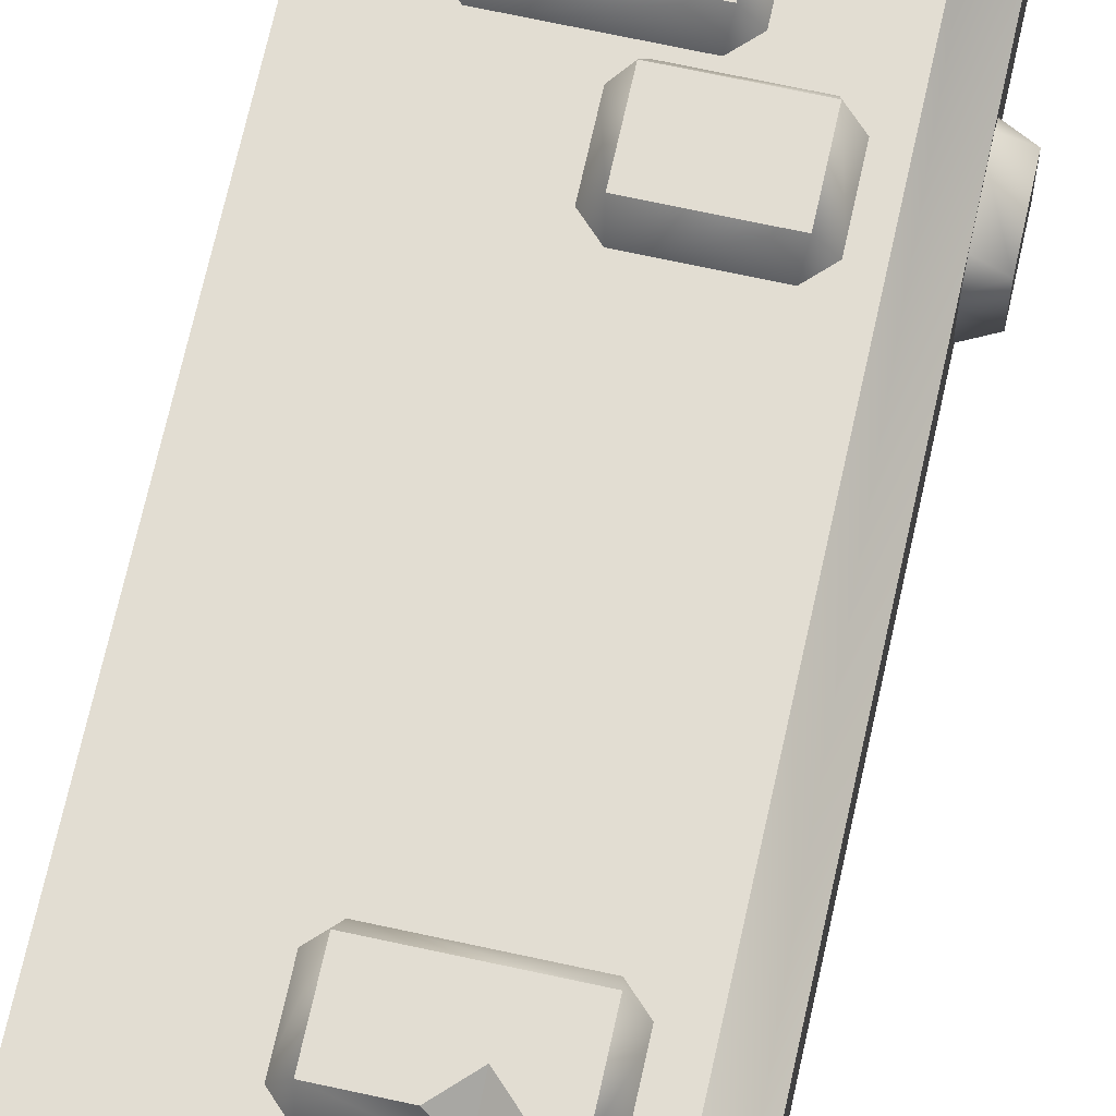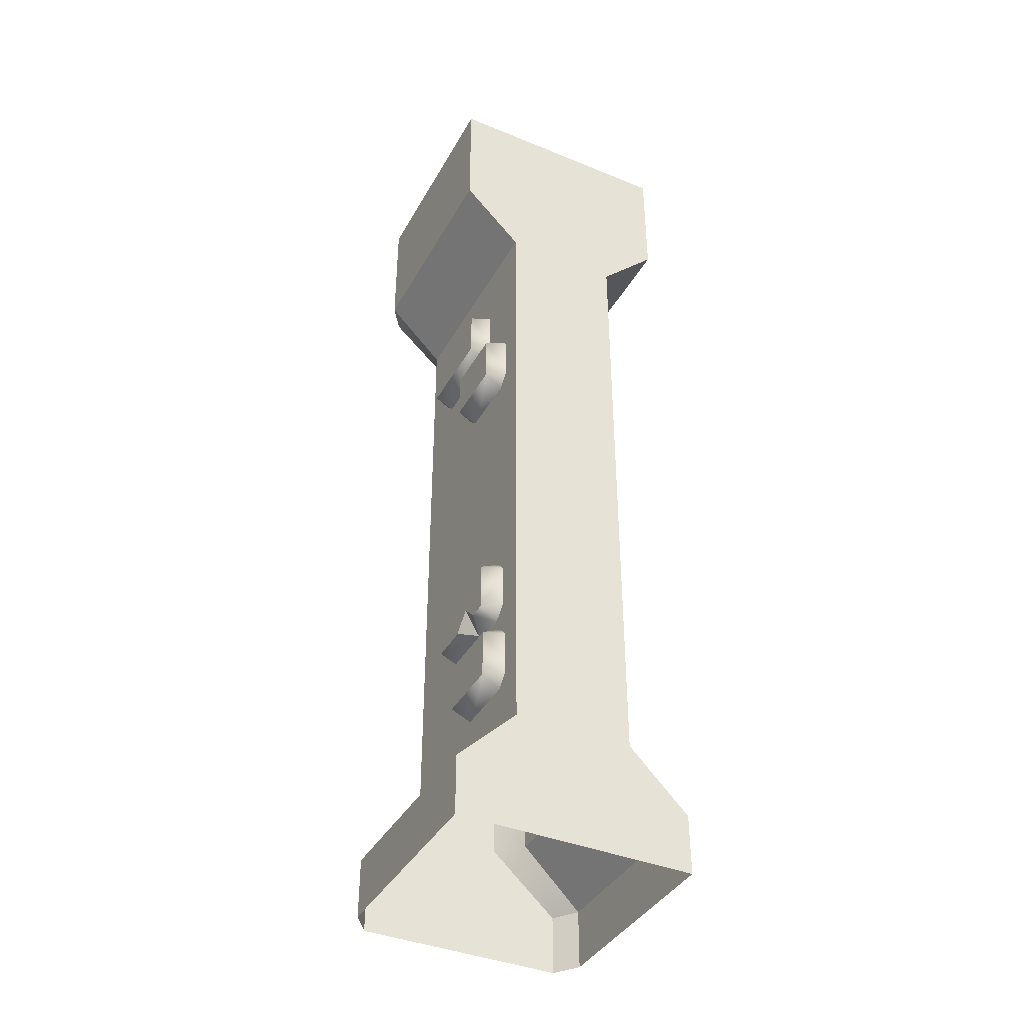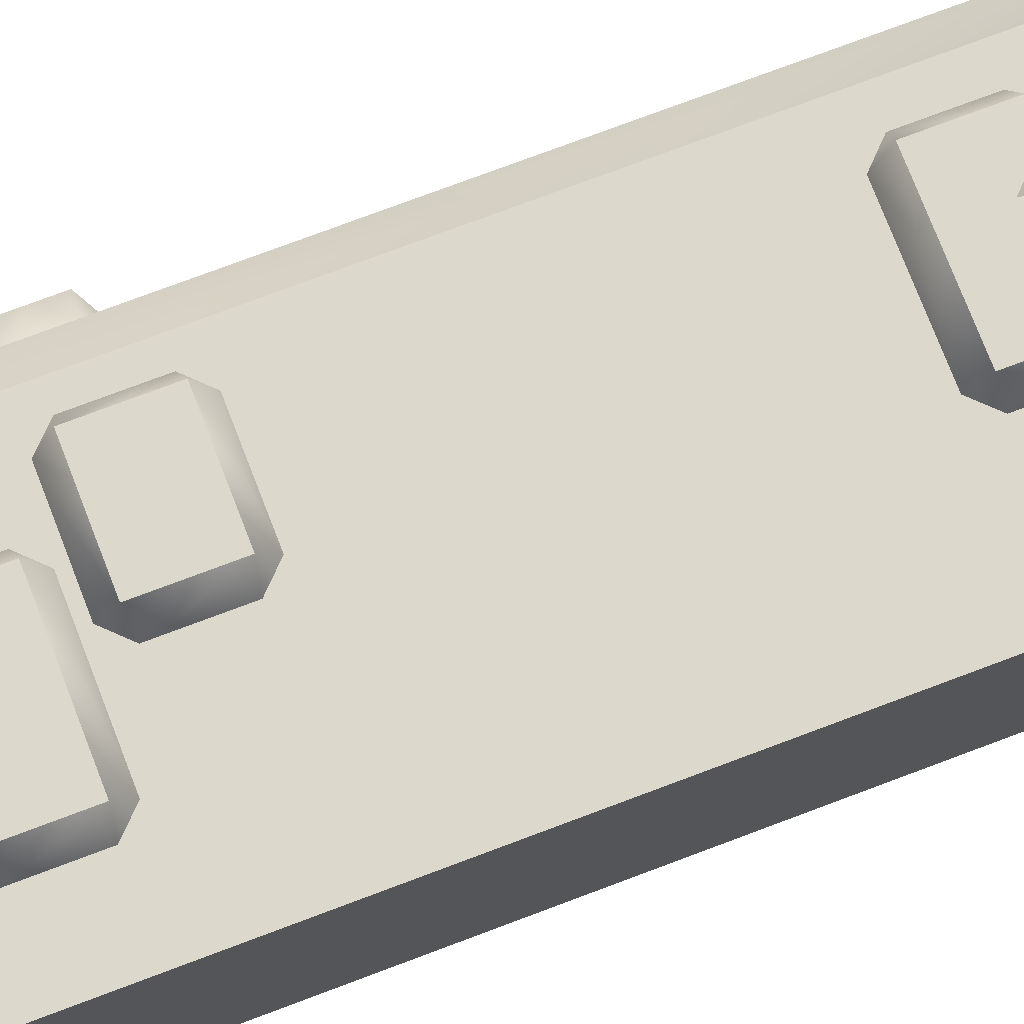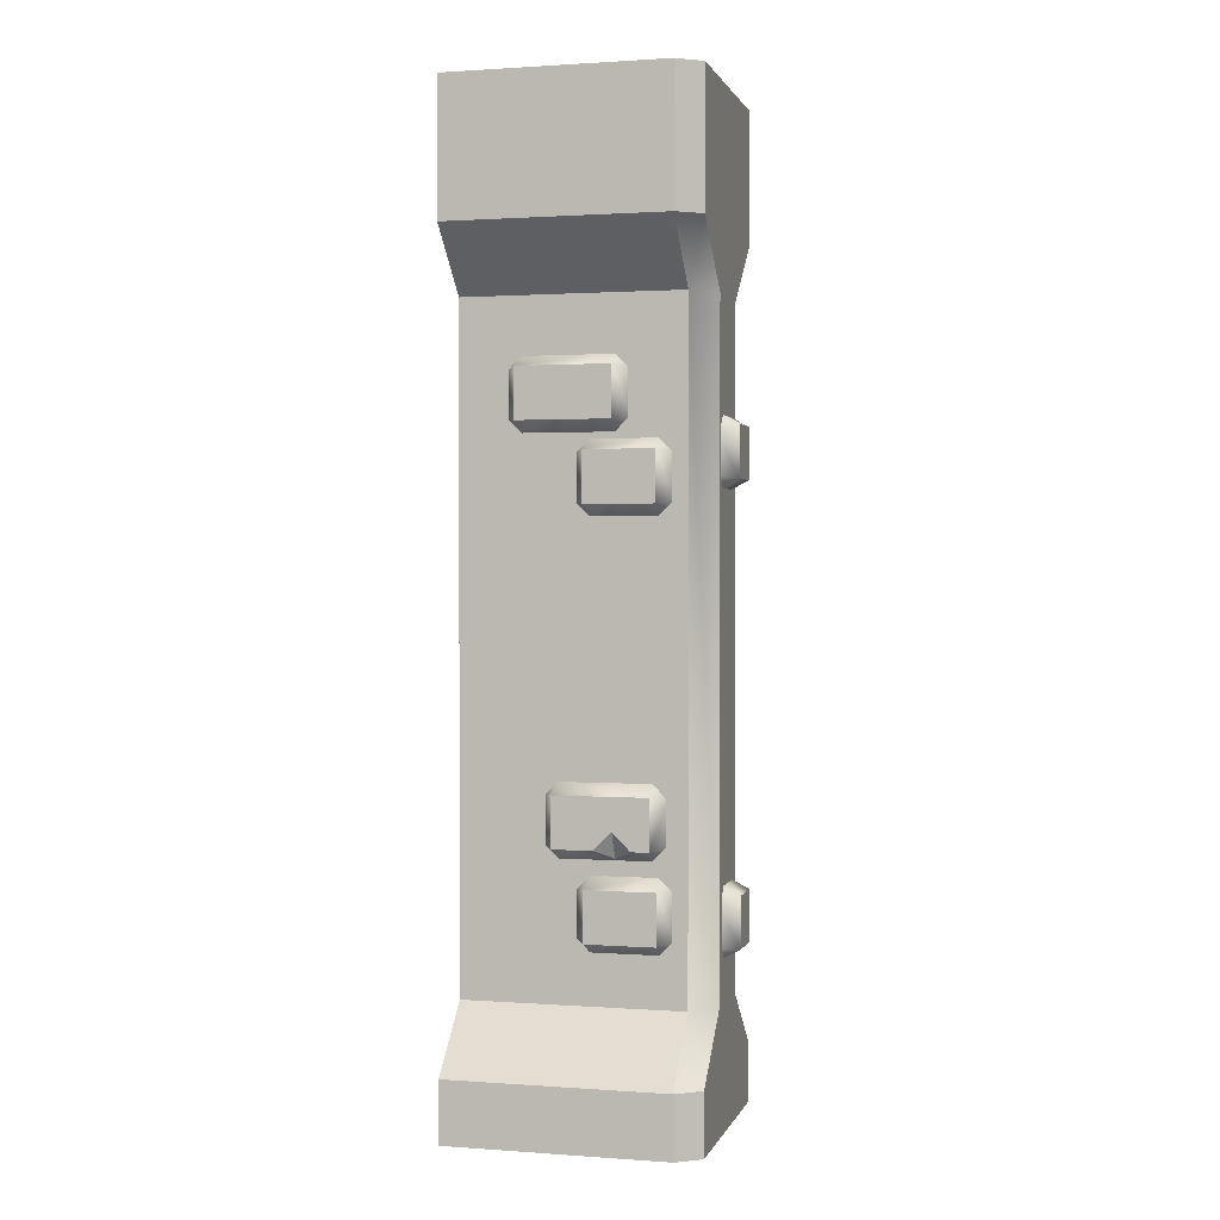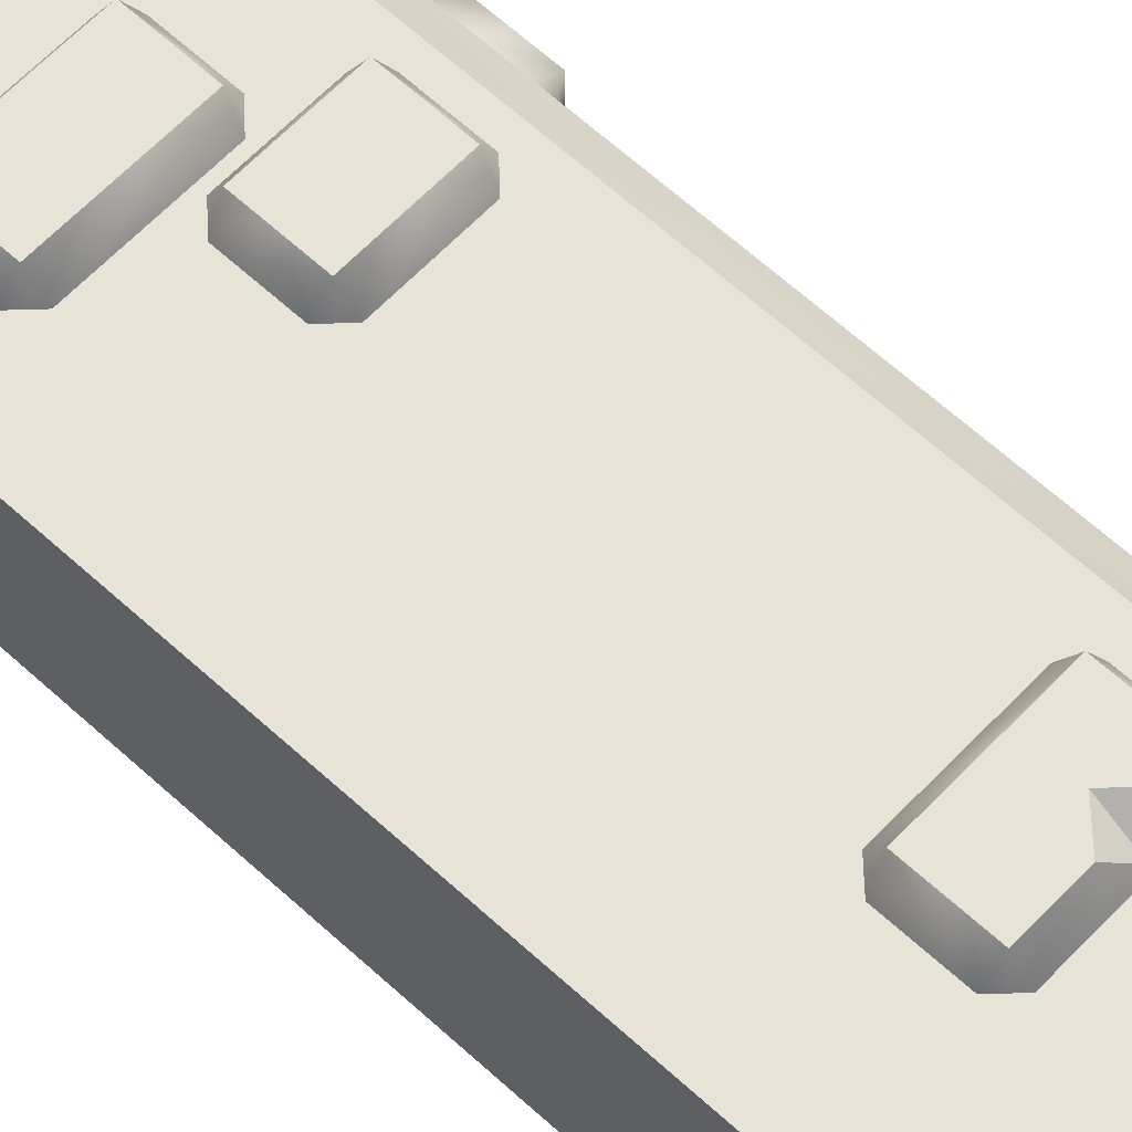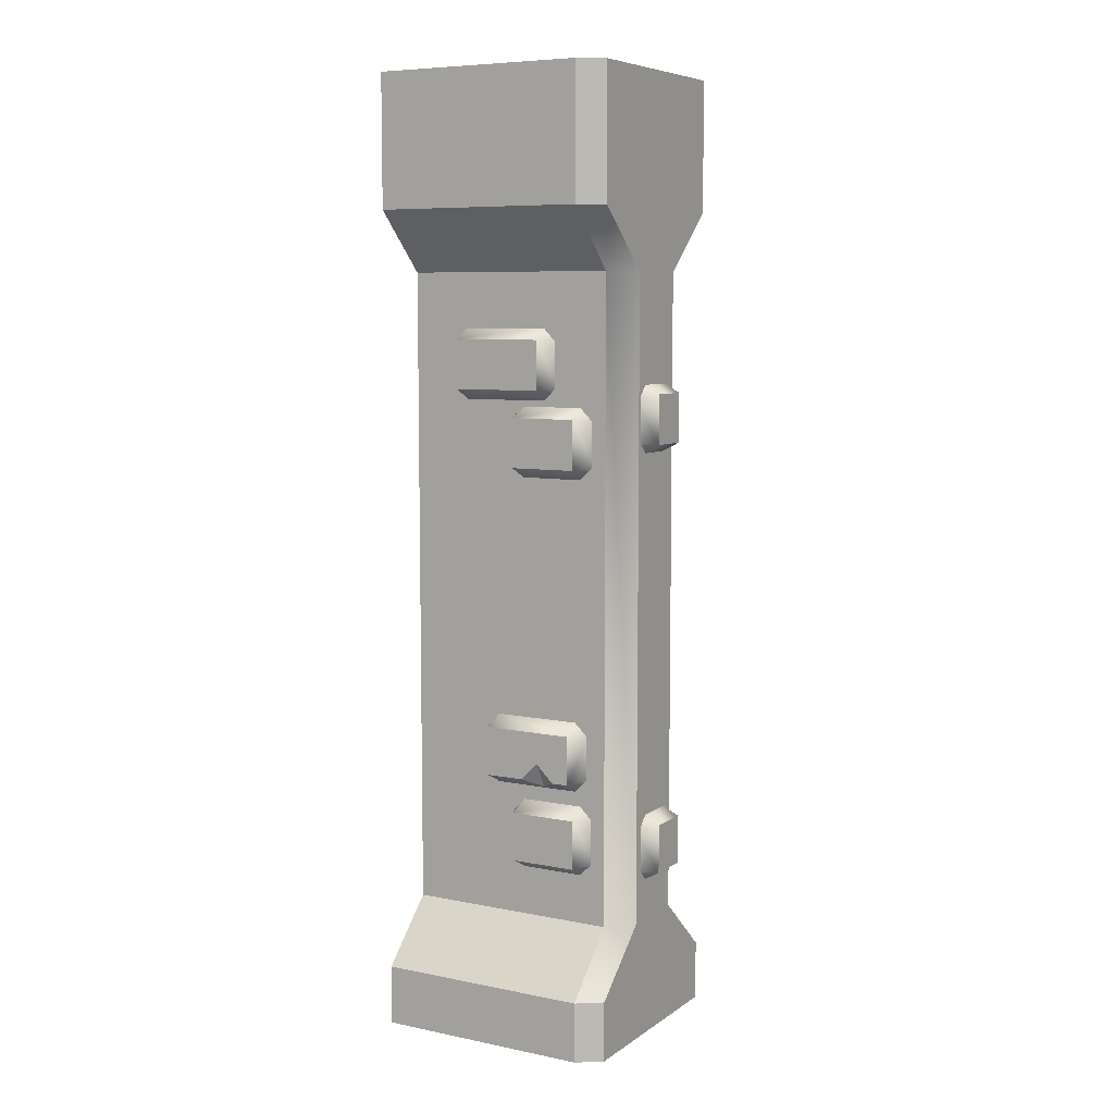
<metadata>
{"format":"obj","ext":"obj","renderer":"f3d","projection":"perspective","resolution":1024,"background":"white","views":[{"elev":68.2,"azim":12.4,"up":"+Z"},{"elev":-39.7,"azim":-116.8,"up":"+Y"},{"elev":72.7,"azim":-110.9,"up":"+Z"},{"elev":1.1,"azim":14.5,"up":"+Y"},{"elev":61.7,"azim":-46.8,"up":"+Z"},{"elev":7.4,"azim":29.7,"up":"+Y"}]}
</metadata>
<code>
o wall_endcap
v 0 0 -0.5
v 0 -0 0.5
v 0 0.25 -0.5
v 0 0.25 0.5
v 0 0.5 0.25
v 0 0.5 -0.25
v 0.9 0 -0.5
v 1 0 -0.4293
v 0.9 -0 0.5
v 1 -0 0.4293
v 0.9 0.25 -0.5
v 1 0.2507 -0.4293
v 0.9 0.25 0.5
v 1 0.2507 0.4293
v 0 3.2 -0.25
v 0 3.2 0.25
v 0 4 -0.5
v 0 4 0.5
v 0 3.45 -0.5
v 0 3.45 0.5
v 0.9 4 -0.5
v 1 4 -0.4293
v 0.9 4 0.5
v 1 4 0.4293
v 0.9 3.45 -0.5
v 1 3.449 -0.4293
v 0.9 3.45 0.5
v 1 3.449 0.4293
v 0.9 0.5 -0.25
v 1 0.5 -0.15
v 1 3.2 -0.15
v 0.9 3.2 -0.25
v 1 0.5 0.15
v 0.9 0.5 0.25
v 0.9 3.2 0.25
v 1 3.2 0.15
v 0.4762 2.598 -0.2388
v 0.4173 2.657 -0.2388
v 0.1523 2.657 -0.2388
v 0.09338 2.598 -0.2388
v 0.09338 2.412 -0.2388
v 0.1523 2.353 -0.2388
v 0.4173 2.353 -0.2388
v 0.4762 2.412 -0.2388
v 0.4263 2.403 -0.3298
v 0.4263 2.608 -0.3298
v 0.1433 2.403 -0.3298
v 0.1433 2.608 -0.3298
v 0.1669 1.103 -0.3298
v 0.1669 1.308 -0.3298
v 0.5499 1.103 -0.3298
v 0.5499 1.308 -0.3298
v 0.5998 1.299 -0.2388
v 0.5409 1.358 -0.2388
v 0.1759 1.358 -0.2388
v 0.117 1.299 -0.2388
v 0.117 1.112 -0.2388
v 0.1759 1.053 -0.2388
v 0.5409 1.053 -0.2388
v 0.5998 1.112 -0.2388
v 0.3159 1.053 -0.2388
v 0.3123 1.176 -0.3298
v 0.3857 1.103 -0.3298
v 0.3149 1.068 -0.2656
v 0.239 1.103 -0.3298
v 0.7453 2.916 -0.2388
v 0.6863 2.975 -0.2388
v 0.3214 2.975 -0.2388
v 0.2624 2.916 -0.2388
v 0.2624 2.729 -0.2388
v 0.3214 2.67 -0.2388
v 0.6863 2.67 -0.2388
v 0.7453 2.729 -0.2388
v 0.6954 2.72 -0.3298
v 0.6954 2.925 -0.3298
v 0.3123 2.72 -0.3298
v 0.3123 2.925 -0.3298
v 0.1416 0.9545 -0.3298
v 0.1416 0.7498 -0.3298
v 0.4246 0.9545 -0.3298
v 0.4246 0.7498 -0.3298
v 0.4746 0.7589 -0.2388
v 0.4156 0.6999 -0.2388
v 0.1507 0.6999 -0.2388
v 0.0917 0.7589 -0.2388
v 0.0917 0.9455 -0.2388
v 0.1507 1.004 -0.2388
v 0.4156 1.004 -0.2388
v 0.4746 0.9455 -0.2388
v 0.4606 2.598 0.2388
v 0.5196 2.657 0.2388
v 0.7845 2.657 0.2388
v 0.8435 2.598 0.2388
v 0.8435 2.412 0.2388
v 0.7845 2.353 0.2388
v 0.5196 2.353 0.2388
v 0.4606 2.412 0.2388
v 0.5105 2.403 0.3298
v 0.5105 2.608 0.3298
v 0.7936 2.403 0.3298
v 0.7936 2.608 0.3298
v 0.77 1.103 0.3298
v 0.77 1.308 0.3298
v 0.3869 1.103 0.3298
v 0.3869 1.308 0.3298
v 0.337 1.299 0.2388
v 0.396 1.358 0.2388
v 0.7609 1.358 0.2388
v 0.8199 1.299 0.2388
v 0.8199 1.112 0.2388
v 0.7609 1.053 0.2388
v 0.396 1.053 0.2388
v 0.337 1.112 0.2388
v 0.6209 1.053 0.2388
v 0.6245 1.176 0.3298
v 0.5512 1.103 0.3298
v 0.622 1.068 0.2656
v 0.6978 1.103 0.3298
v 0.1916 2.916 0.2388
v 0.2505 2.975 0.2388
v 0.6155 2.975 0.2388
v 0.6744 2.916 0.2388
v 0.6744 2.729 0.2388
v 0.6155 2.67 0.2388
v 0.2505 2.67 0.2388
v 0.1916 2.729 0.2388
v 0.2415 2.72 0.3298
v 0.2415 2.925 0.3298
v 0.6245 2.72 0.3298
v 0.6245 2.925 0.3298
v 0.7952 0.9545 0.3298
v 0.7952 0.7498 0.3298
v 0.5122 0.9545 0.3298
v 0.5122 0.7498 0.3298
v 0.4623 0.7589 0.2388
v 0.5213 0.6999 0.2388
v 0.7862 0.6999 0.2388
v 0.8452 0.7589 0.2388
v 0.8452 0.9455 0.2388
v 0.7862 1.004 0.2388
v 0.5213 1.004 0.2388
v 0.4623 0.9455 0.2388
v 1.067 2.707 -0.08022
v 1.067 2.503 -0.08022
v 1.067 2.707 0.09886
v 1.067 2.503 0.09886
v 0.9759 2.512 0.1488
v 0.9759 2.453 0.0898
v 0.9759 2.453 -0.07117
v 0.9759 2.512 -0.1301
v 0.9759 2.698 -0.1301
v 0.9759 2.757 -0.07117
v 0.9759 2.757 0.0898
v 0.9759 2.698 0.1488
v 0.9759 0.9066 0.1278
v 0.9759 0.9656 0.06879
v 0.9759 0.9656 -0.09218
v 0.9759 0.9066 -0.1512
v 0.9759 0.72 -0.1512
v 0.9759 0.661 -0.09218
v 0.9759 0.661 0.06879
v 0.9759 0.72 0.1278
v 1.067 0.7109 0.07784
v 1.067 0.9156 0.07784
v 1.067 0.7109 -0.1012
v 1.067 0.9156 -0.1012
f 35 36 28 27
f 32 15 19 25
f 6 5 16 15
f 1 3 11 7
f 9 13 4 2
f 8 12 14 10
f 12 8 7 11
f 13 9 10 14
f 29 6 15 32
f 20 16 35 27
f 4 5 6 3
f 2 4 3 1
f 5 4 13 34
f 34 13 14 33
f 3 6 29 11
f 17 21 25 19
f 23 18 20 27
f 23 27 28 24
f 22 26 25 21
f 23 21 17 18
f 34 35 16 5
f 20 19 15 16
f 20 18 17 19
f 29 30 12 11
f 12 30 33 14
f 24 22 21 23
f 28 26 22 24
f 35 34 33 36
f 29 32 31 30
f 31 36 33 30
f 31 26 28 36
f 31 32 25 26
f 47 48 46 45
f 45 46 37 44
f 47 45 43 42
f 48 47 41 40
f 46 48 39 38
f 43 45 44
f 46 38 37
f 41 47 42
f 48 40 39
f 65 62 64
f 51 60 59
f 52 53 60 51
f 49 57 56 50
f 49 58 57
f 54 53 52
f 56 55 50
f 52 51 63 62
f 64 61 58
f 59 61 64
f 62 63 64
f 50 55 54 52
f 49 50 62 65
f 51 59 64 63
f 65 64 58 49
f 52 62 50
f 76 77 75 74
f 74 75 66 73
f 76 74 72 71
f 77 76 70 69
f 75 77 68 67
f 72 74 73
f 75 67 66
f 70 76 71
f 77 69 68
f 79 78 80 81
f 85 79 84
f 79 81 83 84
f 80 78 87 88
f 80 88 89
f 81 80 89 82
f 78 86 87
f 78 79 85 86
f 83 81 82
f 100 101 99 98
f 98 99 90 97
f 100 98 96 95
f 101 100 94 93
f 99 101 92 91
f 96 98 97
f 99 91 90
f 94 100 95
f 101 93 92
f 118 115 117
f 104 113 112
f 105 106 113 104
f 102 110 109 103
f 102 111 110
f 107 106 105
f 109 108 103
f 105 104 116 115
f 117 114 111
f 112 114 117
f 115 116 117
f 103 108 107 105
f 102 103 115 118
f 104 112 117 116
f 118 117 111 102
f 105 115 103
f 129 130 128 127
f 127 128 119 126
f 129 127 125 124
f 130 129 123 122
f 128 130 121 120
f 125 127 126
f 128 120 119
f 123 129 124
f 130 122 121
f 132 131 133 134
f 138 132 137
f 132 134 136 137
f 133 131 140 141
f 133 141 142
f 134 133 142 135
f 131 139 140
f 131 132 138 139
f 136 134 135
f 144 143 145 146
f 150 144 149
f 148 146 147
f 145 143 152 153
f 146 145 154 147
f 143 144 150 151
f 143 151 152
f 145 153 154
f 144 146 148 149
f 164 156 155
f 159 165 160
f 165 163 161 160
f 166 165 159 158
f 163 164 155 162
f 161 163 162
f 166 158 157
f 164 166 157 156
f 165 166 164 163

</code>
